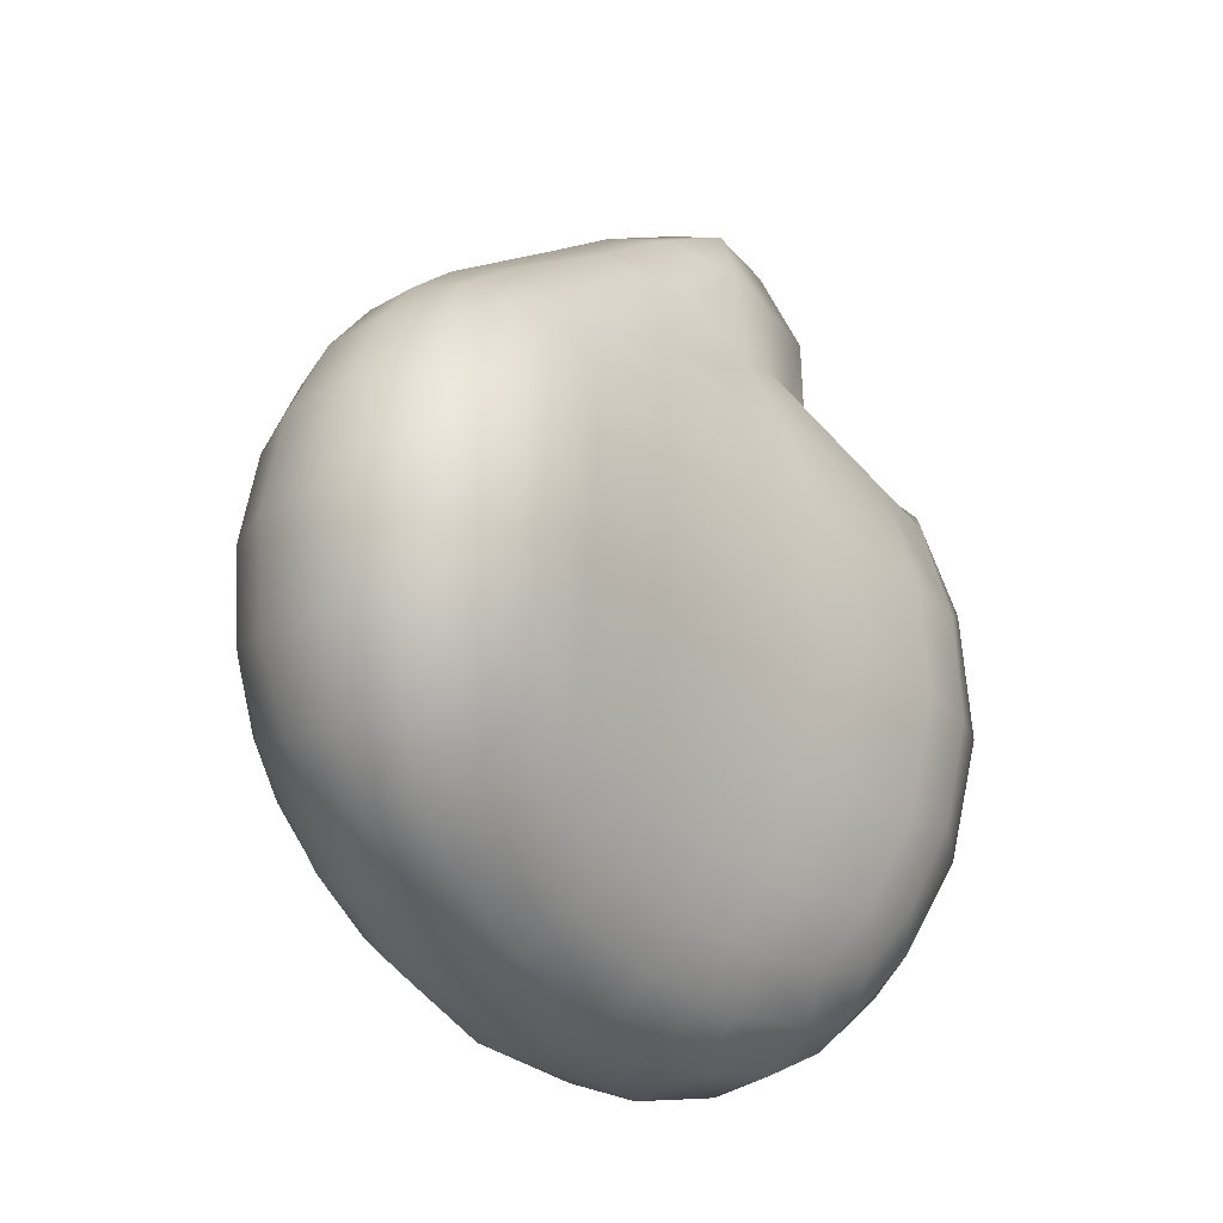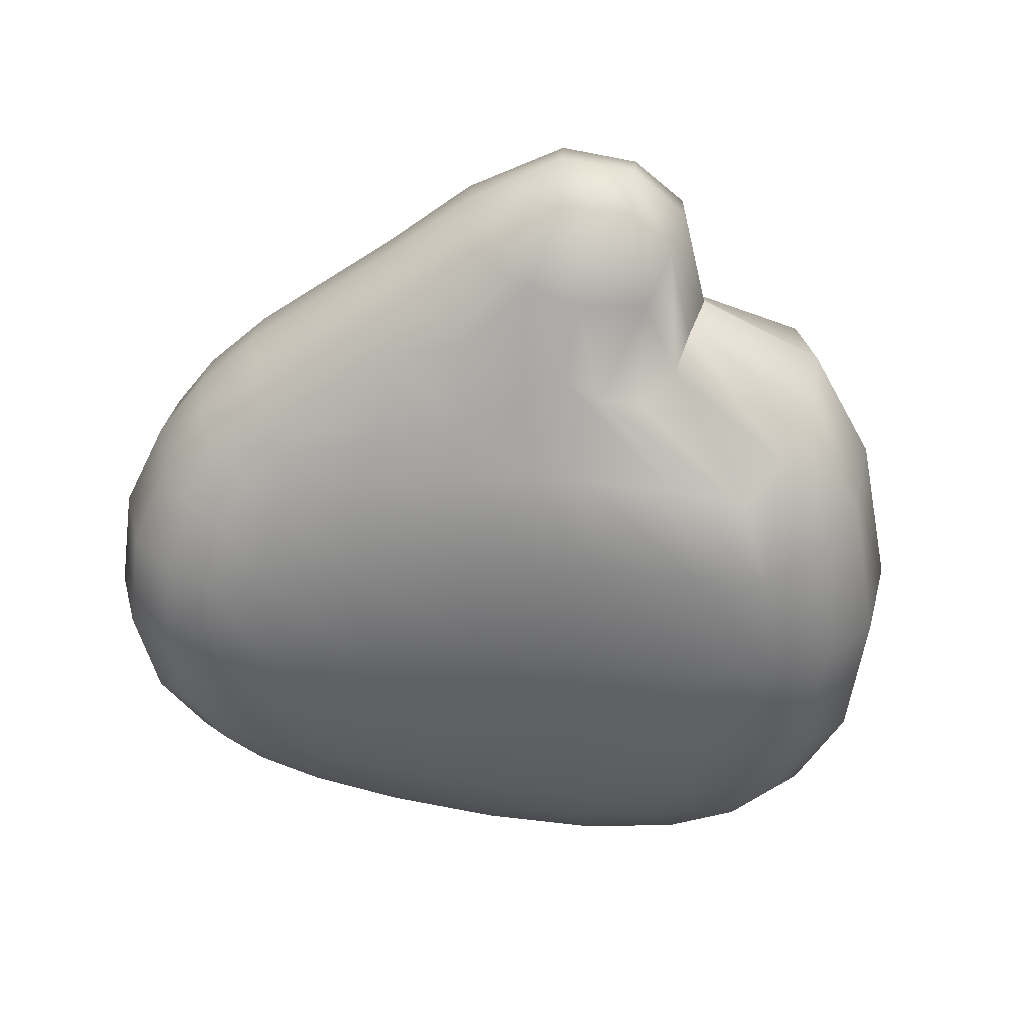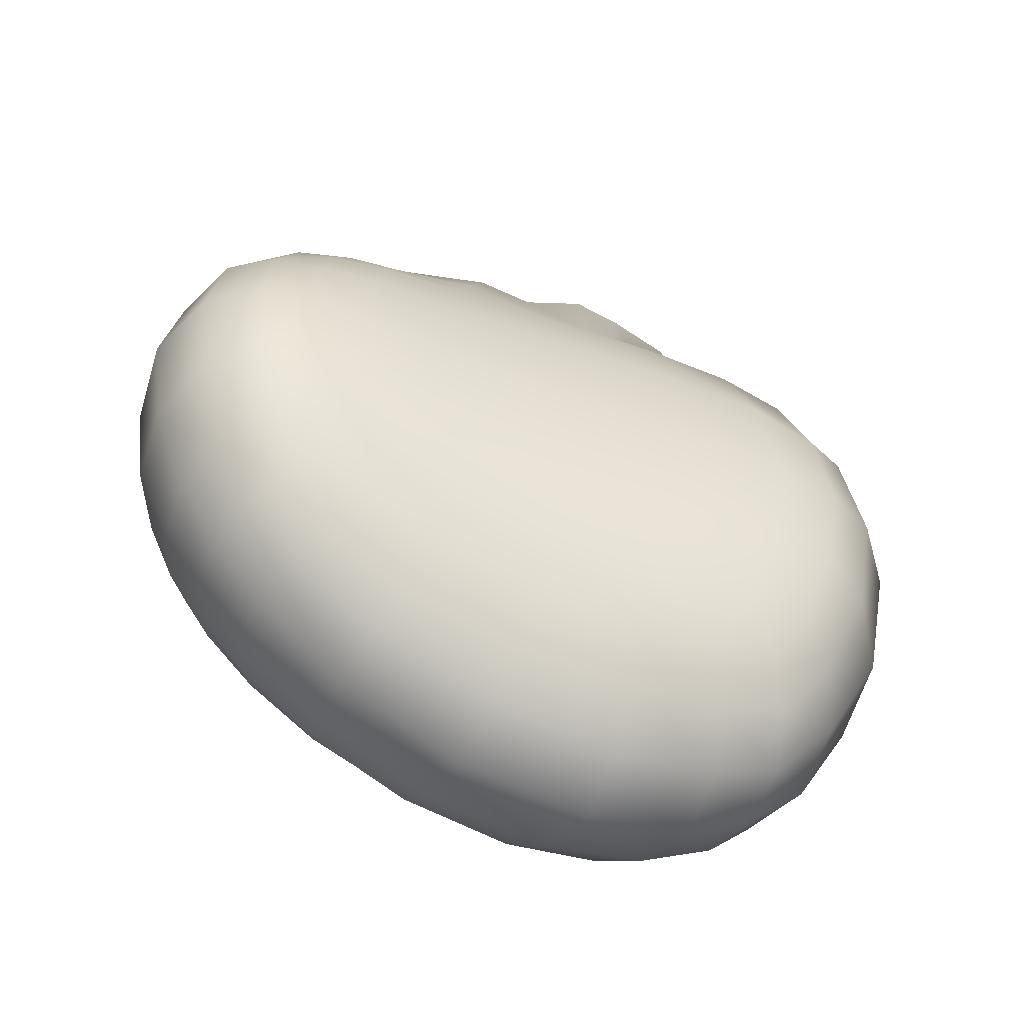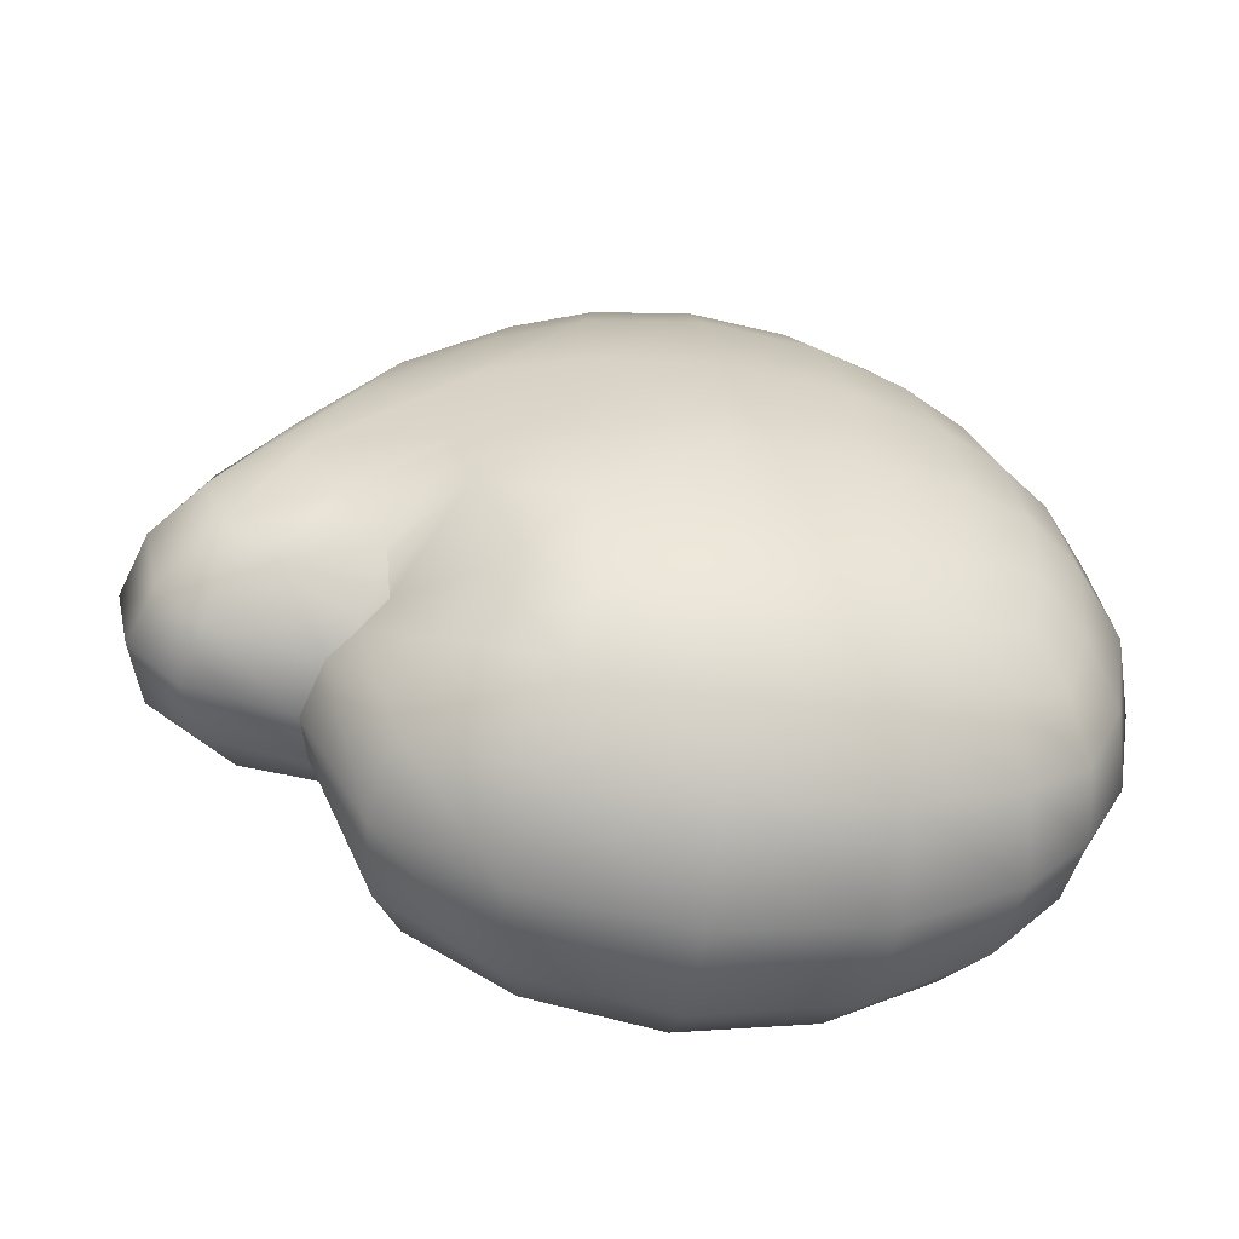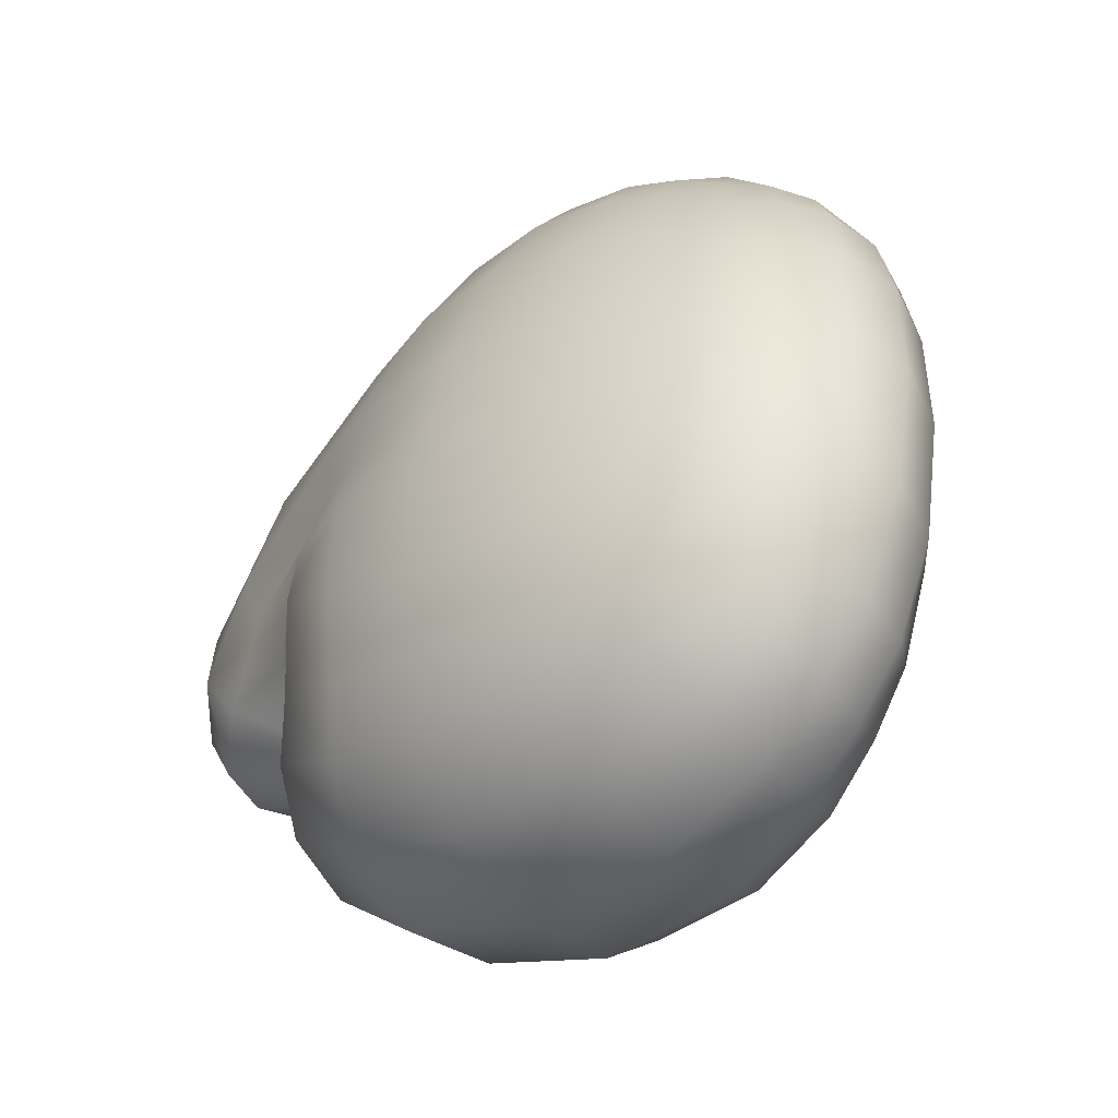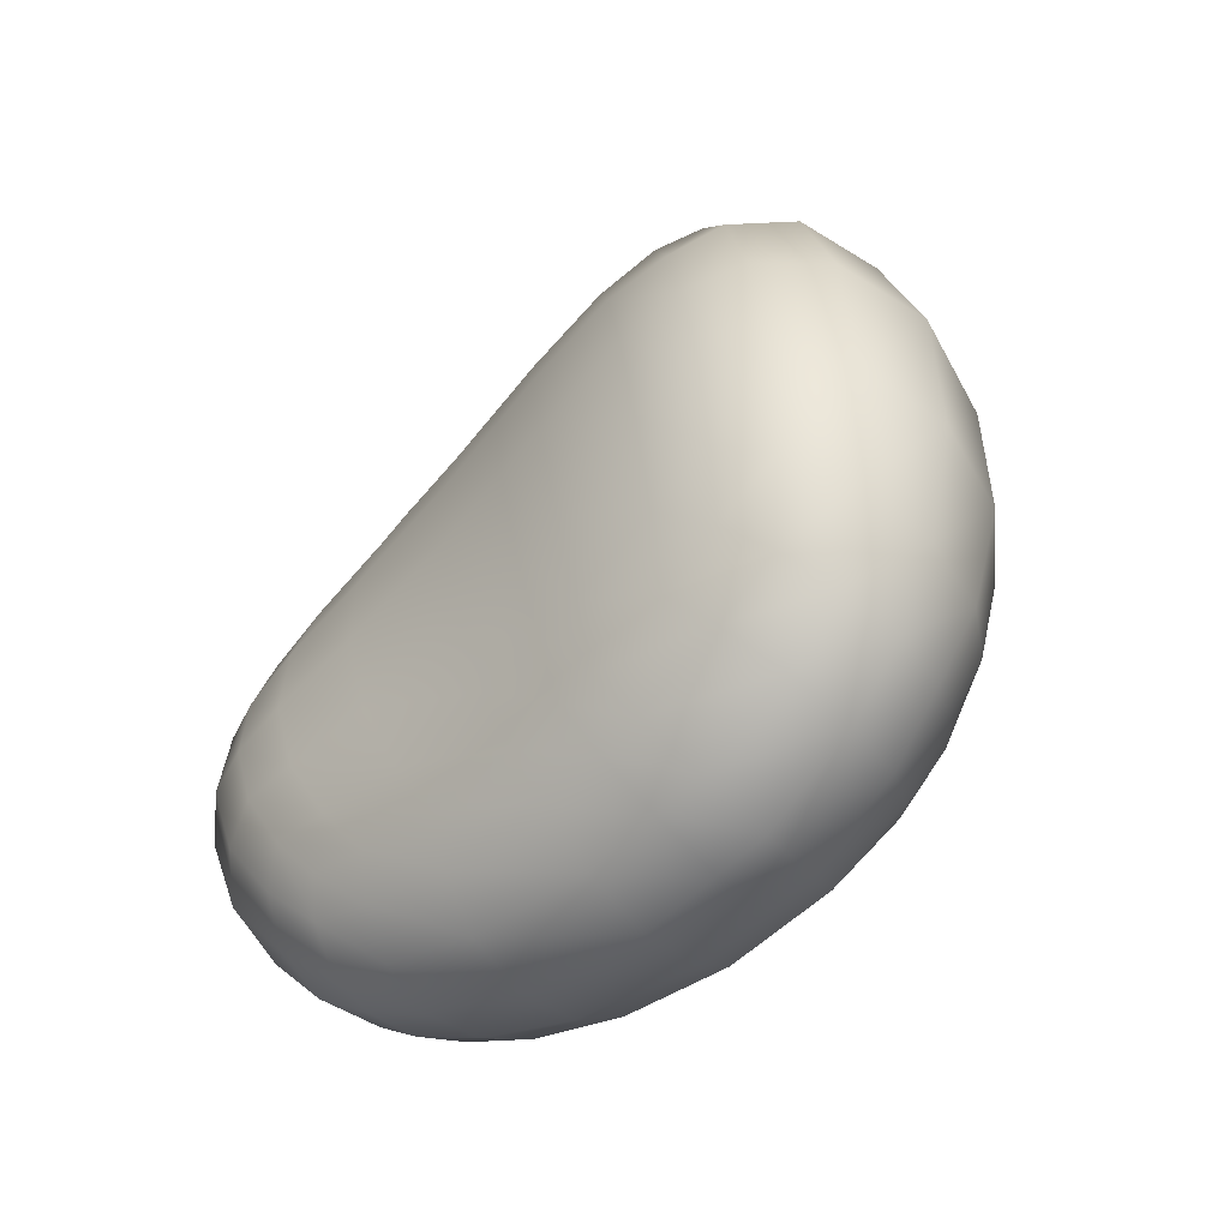
<metadata>
{"format":"obj","ext":"obj","renderer":"f3d","projection":"perspective","resolution":1024,"background":"white","views":[{"elev":-26.6,"azim":-124.5,"up":"+Z"},{"elev":29.9,"azim":-69.0,"up":"+Z"},{"elev":-61.5,"azim":-98.6,"up":"+Z"},{"elev":-42.7,"azim":74.5,"up":"+Y"},{"elev":-25.1,"azim":127.7,"up":"+Y"},{"elev":-61.8,"azim":-27.5,"up":"+Z"}]}
</metadata>
<code>
v 0.5708 0.2706 0.1138
v 0.5783 0.2868 0.1173
v 0.5769 0.3087 0.1344
v 0.5692 0.3661 0.1306
v 0.5555 0.4016 0.1133
v 0.5413 0.4301 0.0939
v 0.5276 0.4504 0.08193
v 0.5611 0.2624 0.1221
v 0.571 0.2772 0.1519
v 0.568 0.2949 0.1709
v 0.5544 0.3612 0.1482
v 0.5423 0.3829 0.1368
v 0.5232 0.4338 0.1035
v 0.5094 0.4544 0.08798
v 0.5521 0.2557 0.1305
v 0.5521 0.2602 0.1715
v 0.5459 0.2795 0.1886
v 0.5328 0.3492 0.1727
v 0.5194 0.3807 0.1484
v 0.5003 0.434 0.1107
v 0.488 0.4546 0.09186
v 0.535 0.244 0.135
v 0.5303 0.2526 0.1753
v 0.523 0.2728 0.1939
v 0.5063 0.3393 0.1775
v 0.4934 0.3736 0.1515
v 0.476 0.4282 0.1118
v 0.4662 0.4495 0.09181
v 0.5151 0.2441 0.1284
v 0.5081 0.2511 0.1665
v 0.5016 0.2667 0.1835
v 0.482 0.3296 0.1668
v 0.4714 0.3623 0.1429
v 0.4561 0.4169 0.1056
v 0.4483 0.4393 0.08728
v 0.5032 0.2461 0.1161
v 0.4906 0.2556 0.1493
v 0.4788 0.2811 0.1509
v 0.4661 0.3269 0.1312
v 0.4575 0.3502 0.127
v 0.4439 0.4033 0.09437
v 0.4368 0.4264 0.0796
v 0.489 0.2559 0.1056
v 0.4802 0.2708 0.1095
v 0.4745 0.2846 0.1187
v 0.4579 0.3223 0.0991
v 0.4456 0.358 0.09242
v 0.4381 0.3933 0.08178
v 0.4311 0.4132 0.0708
v 0.478 0.2072 0.074
v 0.469 0.2342 0.07962
v 0.4603 0.2727 0.08164
v 0.4506 0.3186 0.07792
v 0.4391 0.3622 0.06913
v 0.4289 0.396 0.05841
v 0.4226 0.4196 0.04838
v 0.4761 0.1953 0.03822
v 0.4657 0.2217 0.04175
v 0.4561 0.263 0.04323
v 0.4459 0.3152 0.04063
v 0.4331 0.3644 0.03416
v 0.4222 0.4006 0.02666
v 0.4168 0.4244 0.02024
v 0.4786 0.1906 -0.004334
v 0.4678 0.2165 -0.005582
v 0.4581 0.2587 -0.006701
v 0.4475 0.3137 -0.007918
v 0.4337 0.3653 -0.009504
v 0.4222 0.4024 -0.01083
v 0.4169 0.4262 -0.01145
v 0.4859 0.1953 -0.04633
v 0.4765 0.2217 -0.05215
v 0.4676 0.263 -0.05576
v 0.4569 0.3152 -0.05556
v 0.443 0.3644 -0.05218
v 0.4308 0.4006 -0.04734
v 0.424 0.4244 -0.04233
v 0.4958 0.2072 -0.08075
v 0.4883 0.2342 -0.08827
v 0.4803 0.2727 -0.09222
v 0.47 0.3186 -0.0908
v 0.4569 0.3622 -0.08484
v 0.4445 0.396 -0.07673
v 0.4361 0.4196 -0.06841
v 0.5054 0.222 -0.1054
v 0.4993 0.2487 -0.1122
v 0.4919 0.2833 -0.1151
v 0.4823 0.3223 -0.1129
v 0.4705 0.3596 -0.1064
v 0.4587 0.3903 -0.09762
v 0.4494 0.4132 -0.08831
v 0.5227 0.2158 -0.1168
v 0.5165 0.2432 -0.1276
v 0.5082 0.2815 -0.133
v 0.4963 0.3269 -0.1305
v 0.4814 0.3699 -0.121
v 0.4673 0.4033 -0.1083
v 0.457 0.4264 -0.09558
v 0.5452 0.2144 -0.1252
v 0.5401 0.242 -0.14
v 0.5314 0.2832 -0.1487
v 0.517 0.3341 -0.1461
v 0.4985 0.3819 -0.1333
v 0.4817 0.4169 -0.1165
v 0.4699 0.4393 -0.1004
v 0.5701 0.2201 -0.1266
v 0.5672 0.2482 -0.1431
v 0.5591 0.2907 -0.1535
v 0.5431 0.3438 -0.151
v 0.5219 0.3933 -0.1366
v 0.5026 0.4282 -0.118
v 0.4884 0.4495 -0.1008
v 0.5924 0.2326 -0.1197
v 0.591 0.2616 -0.1341
v 0.5836 0.3033 -0.1427
v 0.5678 0.3536 -0.1402
v 0.5465 0.4004 -0.1277
v 0.5259 0.434 -0.1114
v 0.5097 0.4546 -0.09586
v 0.6082 0.2488 -0.107
v 0.6069 0.278 -0.1171
v 0.5997 0.3168 -0.1225
v 0.5853 0.3612 -0.1203
v 0.5661 0.4025 -0.1113
v 0.5465 0.4338 -0.0992
v 0.5296 0.4544 -0.0872
v 0.6177 0.2652 -0.09242
v 0.6155 0.2934 -0.09879
v 0.6083 0.3281 -0.1016
v 0.5958 0.3661 -0.09979
v 0.5794 0.4016 -0.09384
v 0.5621 0.4301 -0.08571
v 0.546 0.4504 -0.07718
v 0.6241 0.2566 -0.06597
v 0.6239 0.2864 -0.07265
v 0.6176 0.3256 -0.07639
v 0.6036 0.3701 -0.0754
v 0.584 0.4111 -0.07019
v 0.5634 0.4418 -0.06302
v 0.545 0.4616 -0.05584
v 0.6274 0.2498 -0.03002
v 0.6292 0.2805 -0.03454
v 0.6242 0.3233 -0.0377
v 0.6092 0.3739 -0.038
v 0.5868 0.4198 -0.0356
v 0.5633 0.4517 -0.03206
v 0.5432 0.4703 -0.02859
v 0.6254 0.2472 0.01259
v 0.6278 0.2781 0.01287
v 0.6232 0.3223 0.01234
v 0.608 0.3755 0.01059
v 0.5847 0.4235 0.007904
v 0.5605 0.4557 0.00511
v 0.5401 0.4737 0.002758
v 0.6176 0.2498 0.05454
v 0.6164 0.289 0.05913
v 0.6128 0.3233 0.06129
v 0.5981 0.3739 0.05818
v 0.5769 0.4198 0.05074
v 0.5548 0.4517 0.04195
v 0.536 0.4703 0.03398
v 0.6062 0.2566 0.08878
v 0.6012 0.3004 0.09487
v 0.5928 0.3245 0.09787
v 0.5841 0.3701 0.09332
v 0.5663 0.4111 0.08379
v 0.5478 0.4418 0.07212
v 0.5316 0.4616 0.06094
v 0.5111 0.4689 0.06625
v 0.5141 0.4811 0.03642
v 0.5181 0.4861 0.000218
v 0.5224 0.4811 -0.03594
v 0.5264 0.4689 -0.06566
v 0.4854 0.4717 0.06977
v 0.4844 0.4869 0.03753
v 0.4871 0.4933 -0.003354
v 0.4938 0.4869 -0.04378
v 0.5021 0.4717 -0.07495
v 0.4582 0.4663 0.06929
v 0.4516 0.4815 0.03573
v 0.4518 0.4881 -0.007419
v 0.4614 0.4815 -0.04948
v 0.4755 0.4663 -0.08067
v 0.4371 0.4531 0.0642
v 0.4274 0.4649 0.03096
v 0.4261 0.4698 -0.01039
v 0.4368 0.4649 -0.05035
v 0.4537 0.4531 -0.08052
v 0.426 0.4361 0.05643
v 0.4174 0.4439 0.02527
v 0.4165 0.447 -0.01149
v 0.4258 0.4439 -0.04708
v 0.4412 0.4361 -0.07548
v 0.6154 0.2352 -0.08028
v 0.6196 0.2238 -0.03985
v 0.6174 0.2191 0.01167
v 0.6078 0.2238 0.06234
v 0.5946 0.2352 0.1008
v 0.598 0.2132 -0.09412
v 0.6008 0.1954 -0.05068
v 0.5973 0.1878 0.00935
v 0.587 0.1954 0.0686
v 0.5744 0.2132 0.1103
v 0.5706 0.1963 -0.1023
v 0.5681 0.1737 -0.05835
v 0.5617 0.1636 0.005248
v 0.5534 0.1737 0.06863
v 0.5459 0.1963 0.112
v 0.5395 0.1907 -0.1009
v 0.5309 0.1685 -0.05873
v 0.5221 0.1588 0.000684
v 0.5172 0.1685 0.06055
v 0.516 0.1907 0.1035
v 0.5136 0.196 -0.09202
v 0.5028 0.1788 -0.05332
v 0.494 0.1716 -0.002552
v 0.491 0.1788 0.04887
v 0.4927 0.196 0.08902
v 0.5527 0.312 -0.1525
v 0.5256 0.3036 -0.1477
v 0.5034 0.2997 -0.132
v 0.4881 0.2989 -0.1142
v 0.4762 0.2911 -0.09165
v 0.4633 0.2839 -0.05568
v 0.4538 0.2807 -0.007189
v 0.452 0.2839 0.04219
v 0.4564 0.2911 0.08015
v 0.4678 0.2997 0.1108
v 0.4745 0.3001 0.1579
v 0.4921 0.2937 0.1878
v 0.5146 0.3012 0.1983
v 0.5389 0.3092 0.1932
v 0.5577 0.3196 0.1771
v 0.5722 0.3317 0.1474
v 0.5828 0.3412 0.09529
v 0.6069 0.3436 0.06005
v 0.6171 0.3437 0.01164
v 0.6182 0.3436 -0.03782
v 0.612 0.3434 -0.076
v 0.6033 0.3433 -0.1009
v 0.5939 0.3346 -0.1216
v 0.5773 0.3235 -0.1417
o SHOU.1
f 2 9 8 1
f 9 16 15 8
f 16 23 22 15
f 23 30 29 22
f 30 37 36 29
f 37 44 43 36
f 3 10 9 2
f 10 17 16 9
f 17 24 23 16
f 24 31 30 23
f 31 38 37 30
f 38 45 44 37
f 234 233 10 3
f 233 232 17 10
f 232 231 24 17
f 231 230 31 24
f 230 229 38 31
f 229 228 45 38
f 5 12 11 4
f 12 19 18 11
f 19 26 25 18
f 26 33 32 25
f 33 40 39 32
f 40 47 46 39
f 6 13 12 5
f 13 20 19 12
f 20 27 26 19
f 27 34 33 26
f 34 41 40 33
f 41 48 47 40
f 7 14 13 6
f 14 21 20 13
f 21 28 27 20
f 28 35 34 27
f 35 42 41 34
f 42 49 48 41
f 44 51 50 43
f 51 58 57 50
f 58 65 64 57
f 65 72 71 64
f 72 79 78 71
f 79 86 85 78
f 45 52 51 44
f 52 59 58 51
f 59 66 65 58
f 66 73 72 65
f 73 80 79 72
f 80 87 86 79
f 228 227 52 45
f 227 226 59 52
f 226 225 66 59
f 225 224 73 66
f 224 223 80 73
f 223 222 87 80
f 47 54 53 46
f 54 61 60 53
f 61 68 67 60
f 68 75 74 67
f 75 82 81 74
f 82 89 88 81
f 48 55 54 47
f 55 62 61 54
f 62 69 68 61
f 69 76 75 68
f 76 83 82 75
f 83 90 89 82
f 49 56 55 48
f 56 63 62 55
f 63 70 69 62
f 70 77 76 69
f 77 84 83 76
f 84 91 90 83
f 86 93 92 85
f 93 100 99 92
f 100 107 106 99
f 107 114 113 106
f 114 121 120 113
f 121 128 127 120
f 87 94 93 86
f 94 101 100 93
f 101 108 107 100
f 108 115 114 107
f 115 122 121 114
f 122 129 128 121
f 222 221 94 87
f 221 220 101 94
f 220 219 108 101
f 219 242 115 108
f 242 241 122 115
f 241 240 129 122
f 89 96 95 88
f 96 103 102 95
f 103 110 109 102
f 110 117 116 109
f 117 124 123 116
f 124 131 130 123
f 90 97 96 89
f 97 104 103 96
f 104 111 110 103
f 111 118 117 110
f 118 125 124 117
f 125 132 131 124
f 91 98 97 90
f 98 105 104 97
f 105 112 111 104
f 112 119 118 111
f 119 126 125 118
f 126 133 132 125
f 128 135 134 127
f 135 142 141 134
f 142 149 148 141
f 149 156 155 148
f 156 163 162 155
f 109 116 242 219
f 129 136 135 128
f 136 143 142 135
f 143 150 149 142
f 150 157 156 149
f 157 164 163 156
f 164 3 2 163
f 240 239 136 129
f 239 238 143 136
f 238 237 150 143
f 237 236 157 150
f 236 235 164 157
f 235 234 3 164
f 131 138 137 130
f 138 145 144 137
f 145 152 151 144
f 152 159 158 151
f 159 166 165 158
f 166 5 4 165
f 132 139 138 131
f 139 146 145 138
f 146 153 152 145
f 153 160 159 152
f 160 167 166 159
f 167 6 5 166
f 133 140 139 132
f 140 147 146 139
f 147 154 153 146
f 154 161 160 153
f 161 168 167 160
f 168 7 6 167
f 168 169 14 7
f 169 174 21 14
f 174 179 28 21
f 179 184 35 28
f 184 189 42 35
f 189 56 49 42
f 161 170 169 168
f 170 175 174 169
f 175 180 179 174
f 180 185 184 179
f 185 190 189 184
f 190 63 56 189
f 154 171 170 161
f 171 176 175 170
f 176 181 180 175
f 181 186 185 180
f 186 191 190 185
f 191 70 63 190
f 147 172 171 154
f 172 177 176 171
f 177 182 181 176
f 182 187 186 181
f 187 192 191 186
f 192 77 70 191
f 140 173 172 147
f 173 178 177 172
f 178 183 182 177
f 183 188 187 182
f 188 193 192 187
f 193 84 77 192
f 133 126 173 140
f 126 119 178 173
f 119 112 183 178
f 112 105 188 183
f 105 98 193 188
f 98 91 84 193
f 134 194 120 127
f 194 199 113 120
f 199 204 106 113
f 204 209 99 106
f 209 214 92 99
f 214 78 85 92
f 141 195 194 134
f 195 200 199 194
f 200 205 204 199
f 205 210 209 204
f 210 215 214 209
f 215 71 78 214
f 148 196 195 141
f 196 201 200 195
f 201 206 205 200
f 206 211 210 205
f 211 216 215 210
f 216 64 71 215
f 155 197 196 148
f 197 202 201 196
f 202 207 206 201
f 207 212 211 206
f 212 217 216 211
f 217 57 64 216
f 162 198 197 155
f 198 203 202 197
f 203 208 207 202
f 208 213 212 207
f 213 218 217 212
f 218 50 57 217
f 1 8 198 162
f 8 15 203 198
f 15 22 208 203
f 22 29 213 208
f 29 36 218 213
f 36 43 50 218
f 102 109 219 220
f 95 102 220 221
f 88 95 221 222
f 81 88 222 223
f 74 81 223 224
f 67 74 224 225
f 60 67 225 226
f 53 60 226 227
f 46 53 227 228
f 39 46 228 229
f 32 39 229 230
f 25 32 230 231
f 18 25 231 232
f 11 18 232 233
f 4 11 233 234
f 165 4 234 235
f 158 165 235 236
f 151 158 236 237
f 144 151 237 238
f 137 144 238 239
f 130 137 239 240
f 123 130 240 241
f 116 123 241 242
f 1 162 163 2

</code>
